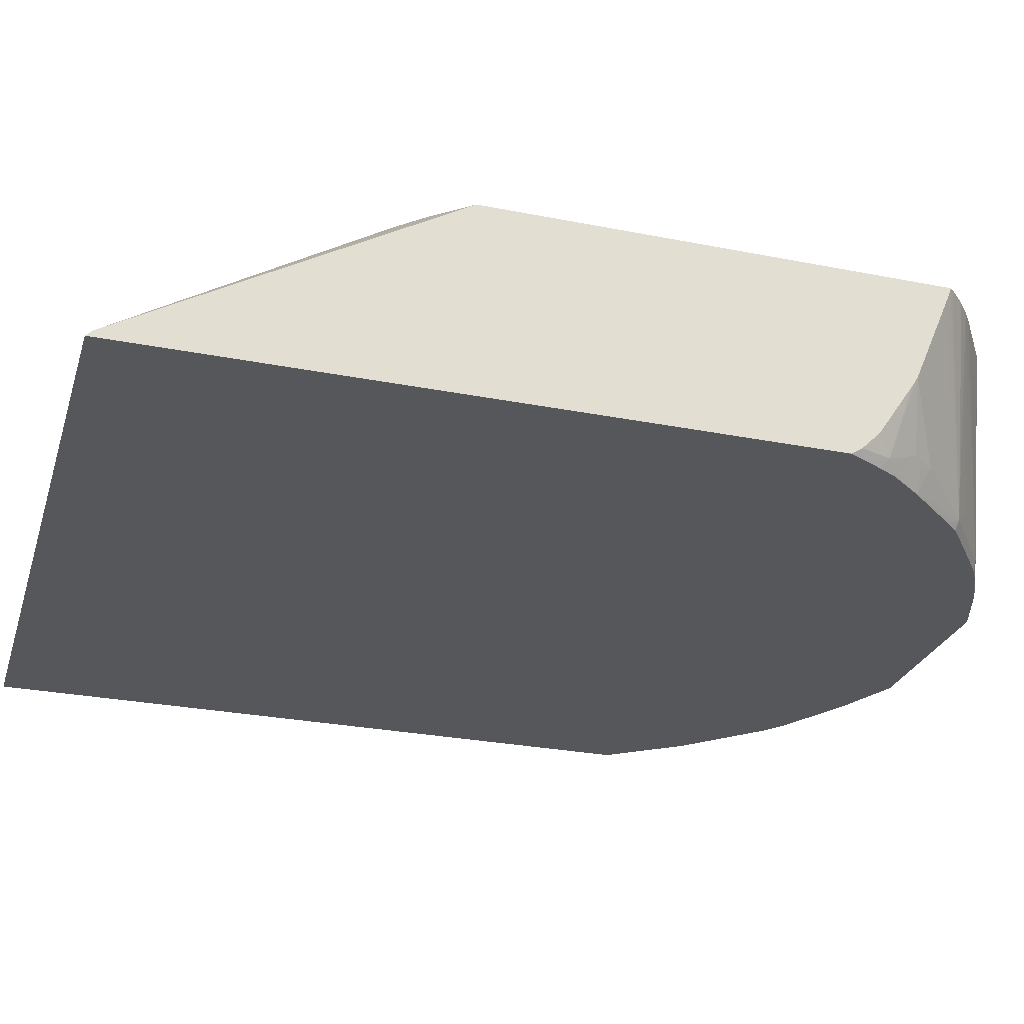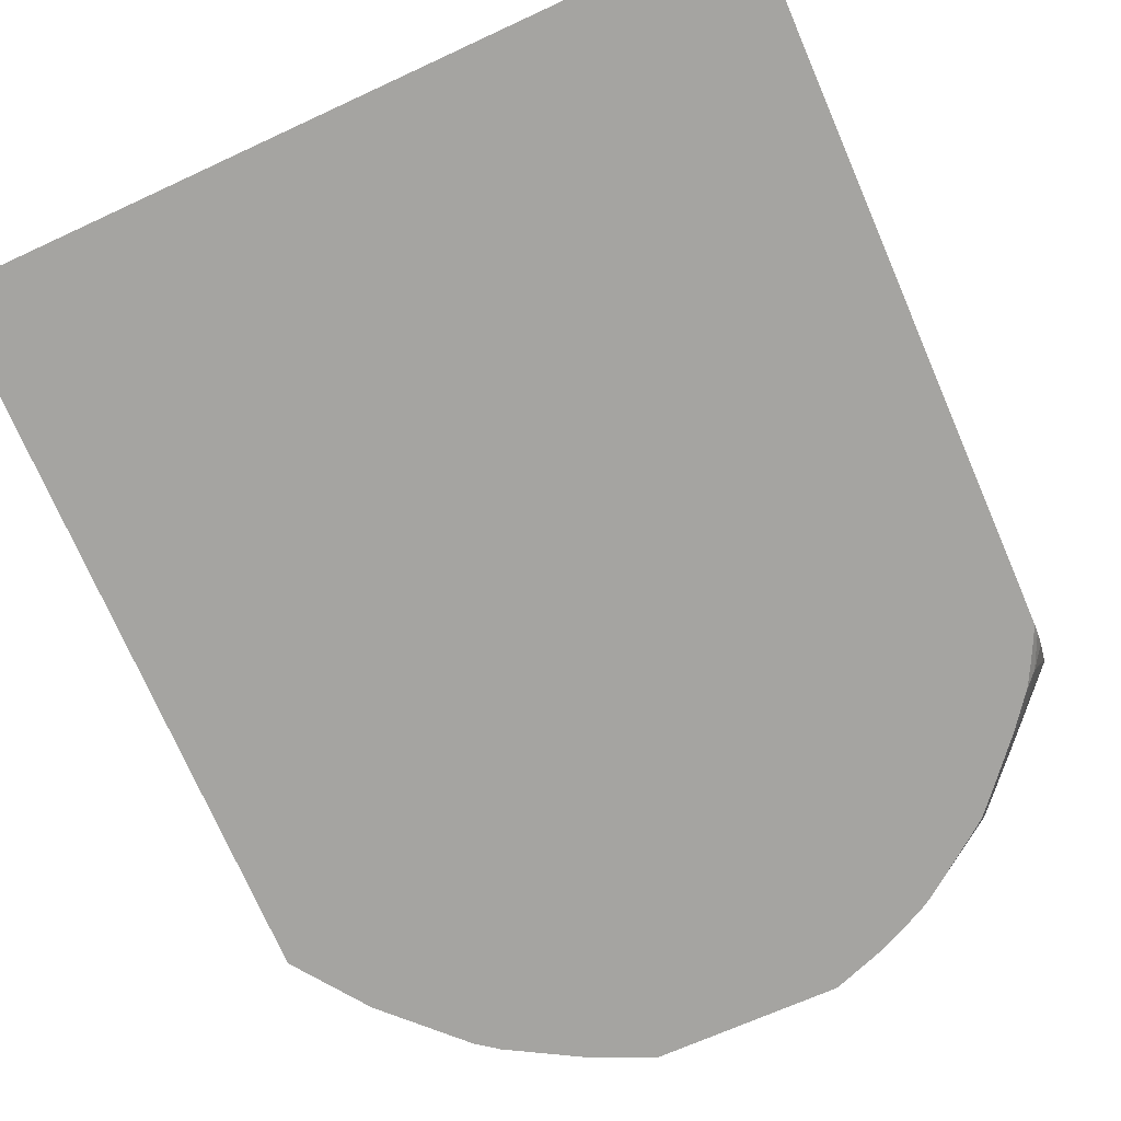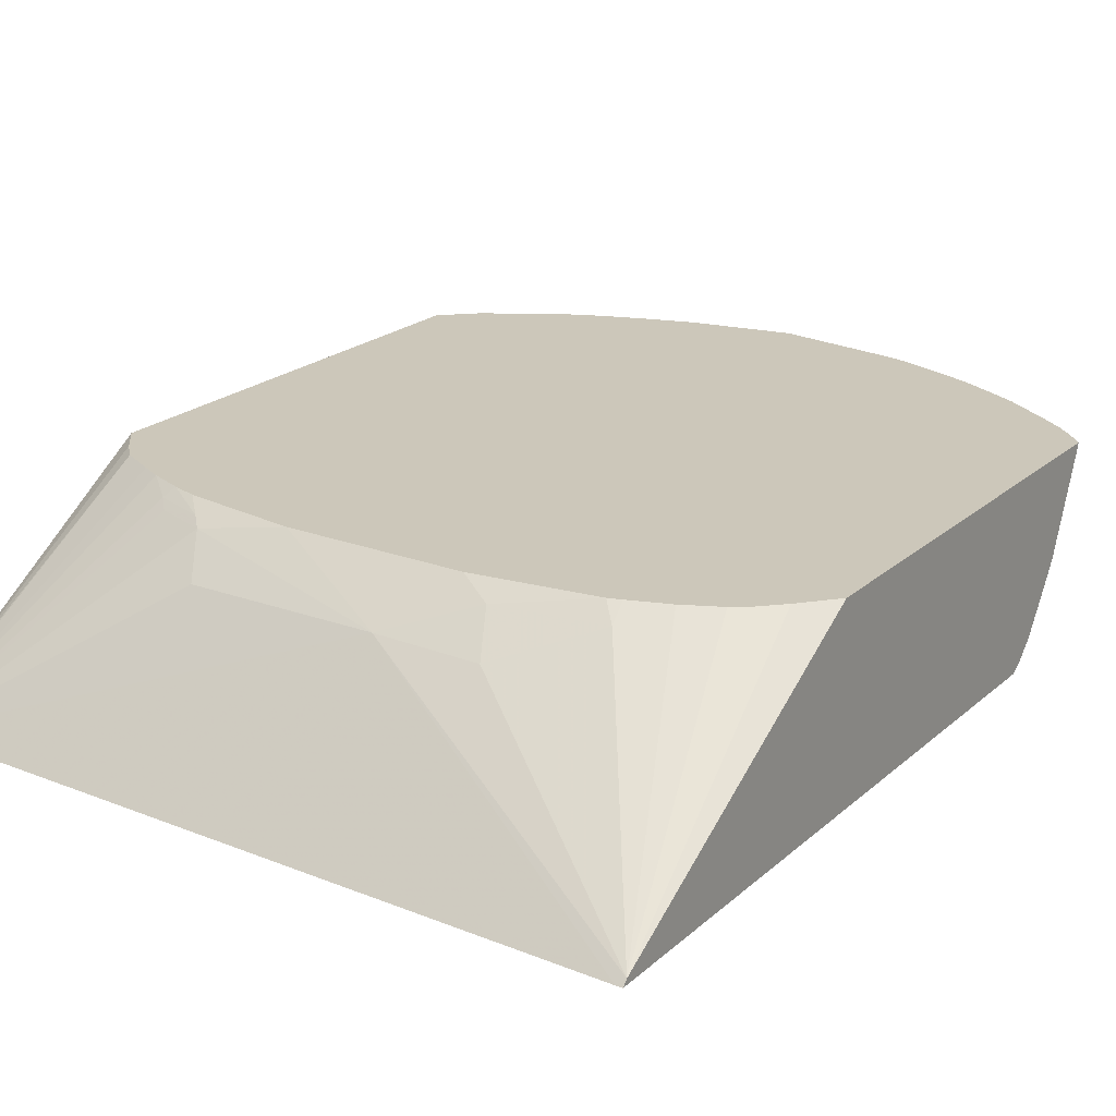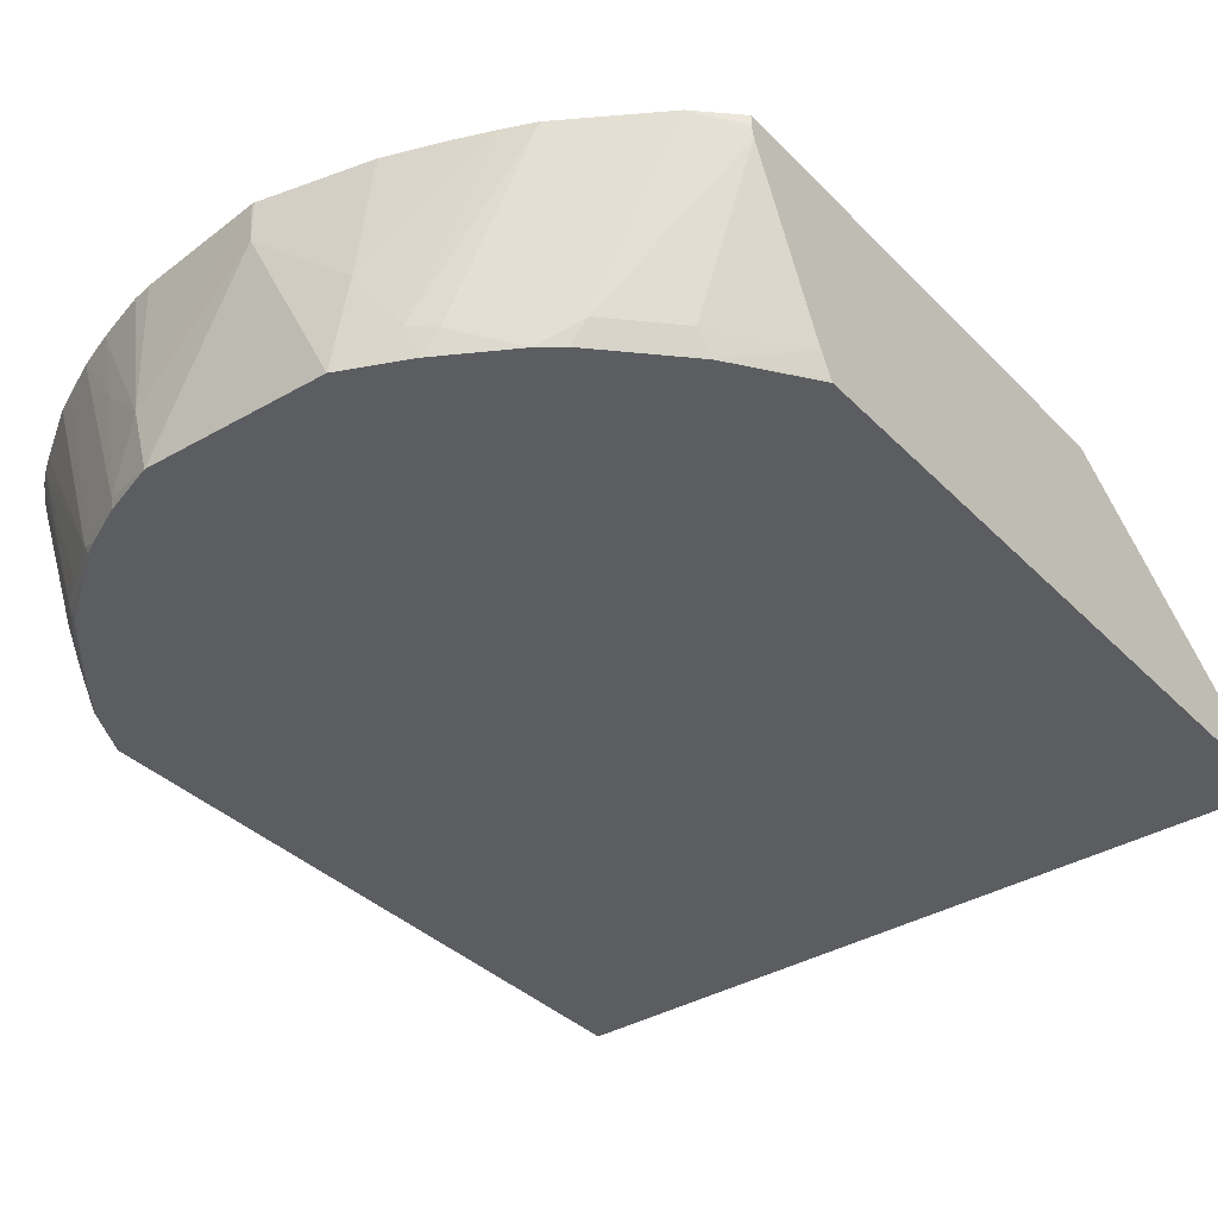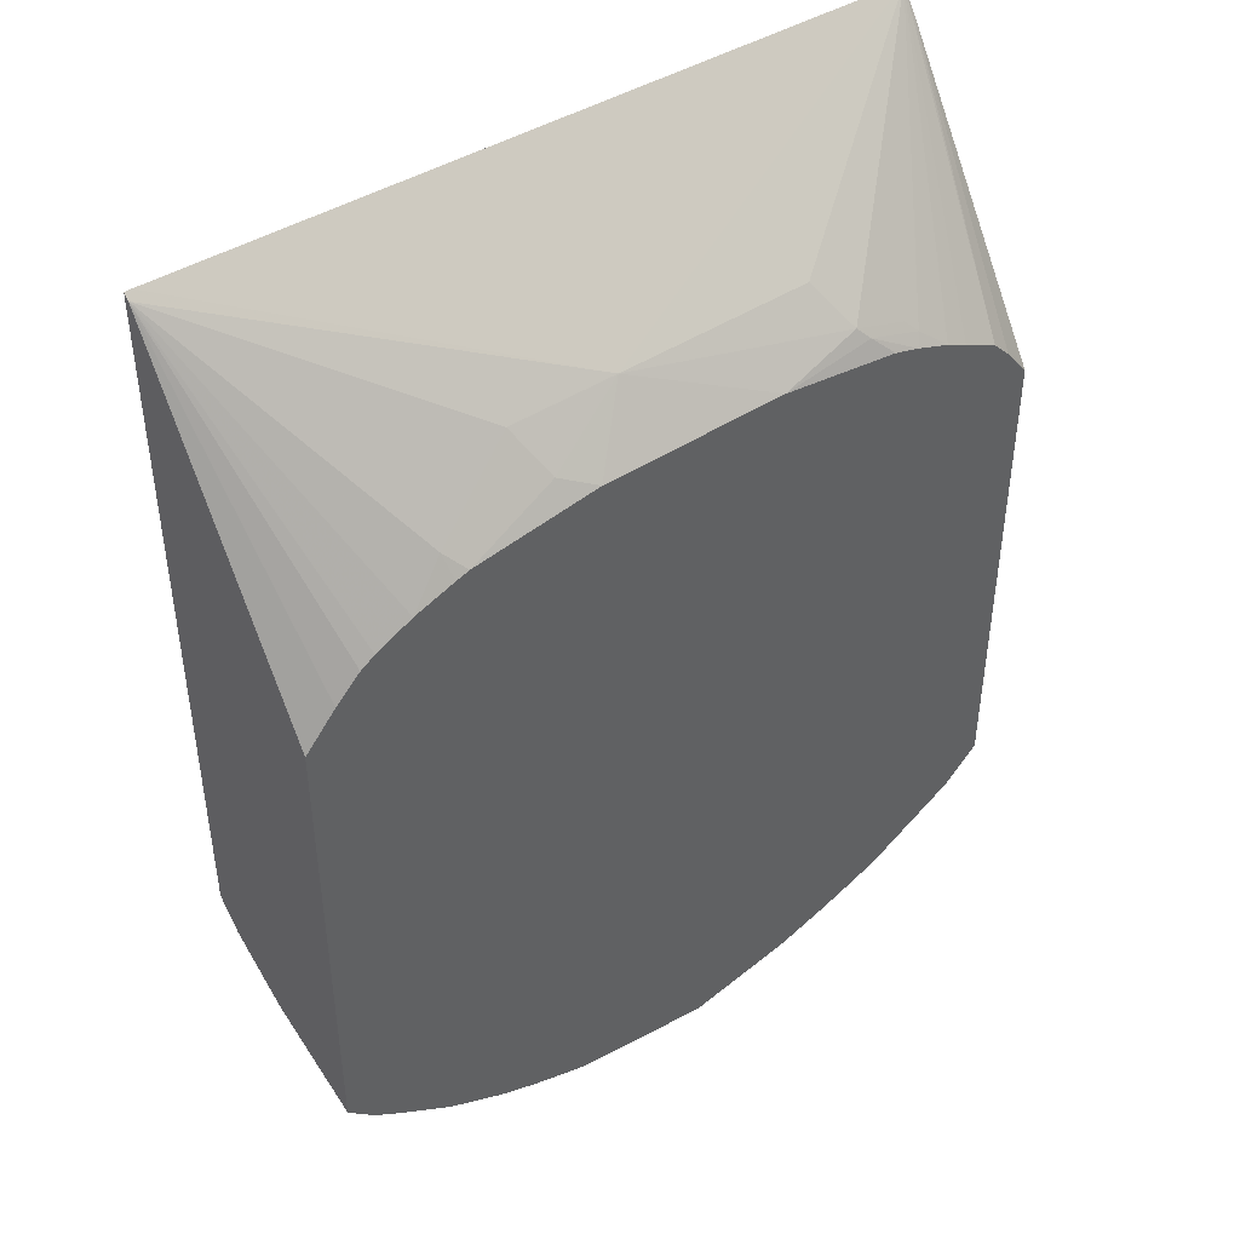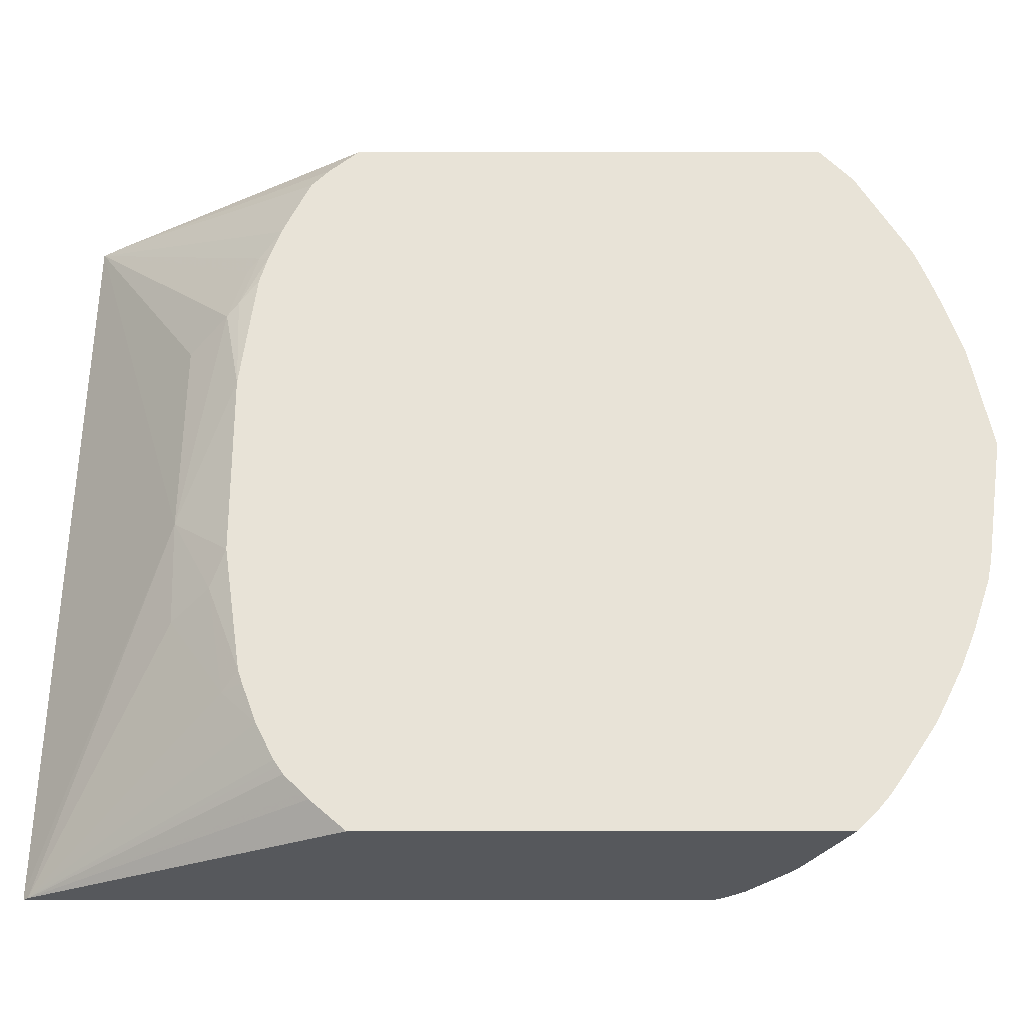
<metadata>
{"format":"obj","ext":"obj","renderer":"f3d","projection":"perspective","resolution":1024,"background":"white","views":[{"elev":-27.1,"azim":-107.2,"up":"+Z"},{"elev":-73.2,"azim":-156.6,"up":"+Z"},{"elev":21.4,"azim":-146.1,"up":"+Z"},{"elev":-35.5,"azim":37.3,"up":"+Z"},{"elev":44.1,"azim":-37.3,"up":"+Y"},{"elev":62.2,"azim":-90.0,"up":"+Z"}]}
</metadata>
<code>
v -0.1867 0.6394 0.1625
v -0.1867 0.6369 0.1652
v -0.1834 0.6394 0.1625
v -0.1867 0.3296 0.1625
v -0.1354 0.5229 0.2567
v -0.1174 0.5402 0.2495
v -0.07486 0.5681 0.2334
v -0.02347 0.5696 0.2349
v -0.1867 0.4804 0.2567
v -0.1717 0.4976 0.2567
v -0.1686 0.5007 0.2567
v -0.1598 0.5095 0.2567
v -0.156 0.5121 0.2567
v -0.153 0.5141 0.2567
v 0.1797 0.6307 0.1625
v -0.1866 0.3123 0.1625
v -0.1867 0.3123 0.1625
v -0.116 0.53 0.2567
v -0.1158 0.5301 0.2567
v -0.1094 0.5322 0.2567
v -0.06457 0.549 0.2495
v -0.04779 0.541 0.2567
v 0.04274 0.541 0.2567
v 0.08513 0.549 0.2495
v 0.07265 0.5681 0.2334
v -0.1867 0.2565 0.2567
v 0.1116 0.5402 0.2495
v 0.1174 0.5343 0.2525
v 0.1308 0.5234 0.2567
v 0.1415 0.5183 0.2567
v 0.1592 0.5095 0.2567
v 0.1797 0.6195 0.1703
v 0.1797 0.2951 0.1625
v -0.1824 0.3034 0.1625
v -0.1867 0.3118 0.1629
v 0.09101 0.5431 0.2525
v 0.09065 0.5347 0.2567
v -0.1867 0.2569 0.2554
v -0.1854 0.255 0.2567
v 0.1141 0.5295 0.2567
v 0.168 0.5007 0.2567
v 0.1797 0.4863 0.2567
v 0.1797 0.2943 0.1638
v 0.154 0.2599 0.1625
v -0.1784 0.2955 0.1625
v -0.1794 0.2907 0.1674
v -0.1867 0.307 0.1661
v 0.1012 0.5333 0.2567
v -0.1867 0.261 0.2455
v -0.135 0.2349 0.1674
v -0.1766 0.2462 0.2567
v 0.1787 0.4869 0.2567
v 0.1797 0.479 0.2567
v 0.1797 0.2871 0.1765
v 0.1791 0.2877 0.1732
v 0.1527 0.2525 0.1732
v 0.1438 0.2437 0.1732
v 0.1452 0.2511 0.1625
v -0.1738 0.2867 0.1625
v -0.1739 0.2863 0.1629
v -0.1867 0.2982 0.1749
v -0.1608 0.2691 0.1625
v -0.1607 0.2687 0.1629
v -0.1651 0.2687 0.1718
v -0.1706 0.2731 0.1762
v -0.1867 0.2773 0.2065
v -0.1867 0.2806 0.2013
v -0.1615 0.2613 0.1762
v -0.17 0.2407 0.2567
v -0.1387 0.2422 0.1629
v -0.138 0.2418 0.1625
v -0.1334 0.2365 0.1625
v -0.1293 0.2332 0.1625
v -0.1117 0.2196 0.1625
v -0.09757 0.2089 0.1625
v -0.09979 0.2085 0.1674
v -0.1262 0.2261 0.1762
v 0.1797 0.2506 0.2567
v 0.1797 0.2519 0.2469
v 0.1791 0.2613 0.2261
v 0.1791 0.2525 0.2437
v 0.1351 0.2349 0.1732
v 0.1188 0.2247 0.1625
v -0.1732 0.2858 0.1625
v -0.1622 0.235 0.2567
v -0.09409 0.2068 0.1625
v -0.09129 0.2051 0.1625
v -0.09394 0.2055 0.1674
v -0.1248 0.2117 0.2567
v -0.1348 0.2168 0.2567
v -0.1357 0.2174 0.2567
v 0.1623 0.2341 0.2567
v 0.1797 0.2506 0.2518
v 0.1262 0.2261 0.1732
v 0.1086 0.2173 0.1625
v -0.08867 0.2038 0.1625
v -0.08218 0.1996 0.1674
v -0.1071 0.2029 0.2567
v 0.1183 0.2076 0.2567
v 0.0998 0.2085 0.182
v 0.08219 0.1996 0.1732
v 0.07484 0.1982 0.1629
v 0.07476 0.1983 0.1625
v -0.07106 0.195 0.1625
v -0.07045 0.1938 0.1674
v -0.07924 0.1938 0.2202
v -0.08899 0.1957 0.2567
v 0.1044 0.202 0.2567
v 0.07046 0.1938 0.1762
v 0.04403 0.185 0.1625
v -0.04402 0.185 0.1625
v -0.05284 0.185 0.1938
v -0.06403 0.1872 0.2567
v 0.08678 0.1953 0.2567
v 0.05281 0.185 0.2026
v 0.008773 0.1762 0.2378
v 0.007517 0.1762 0.2567
v -0.05413 0.185 0.2567
v 0.06035 0.1865 0.2567
v 0.05927 0.1863 0.2567
v 0.008773 0.1762 0.2567
f 46 66 67
f 50 72 73
f 50 71 72
f 50 70 71
f 50 63 70
f 49 66 68
f 50 68 63
f 50 69 51
f 49 68 50
f 46 67 61
f 46 65 66
f 50 73 74
f 55 80 56
f 50 75 76
f 50 76 77
f 50 77 69
f 54 79 55
f 55 79 80
f 56 80 81
f 56 81 79
f 56 79 57
f 57 79 82
f 58 82 83
f 46 64 65
f 59 84 60
f 60 84 62
f 50 74 75
f 46 63 64
f 36 48 40
f 46 60 62
f 26 38 39
f 62 71 70
f 27 36 28
f 28 36 40
f 28 40 29
f 31 41 32
f 32 41 42
f 33 43 44
f 34 45 46
f 34 46 47
f 34 47 35
f 36 37 48
f 46 62 63
f 38 49 50
f 39 50 51
f 41 52 42
f 42 52 53
f 43 54 55
f 43 55 44
f 44 56 57
f 44 57 82
f 44 82 58
f 44 55 56
f 45 59 60
f 45 60 46
f 46 61 47
f 38 50 39
f 62 70 63
f 99 101 100
f 64 68 65
f 98 106 107
f 99 108 109
f 99 109 101
f 101 109 102
f 102 109 110
f 102 110 103
f 104 111 105
f 105 111 112
f 105 112 106
f 106 112 107
f 107 112 113
f 108 114 115
f 98 105 106
f 108 115 109
f 110 115 116
f 110 116 111
f 111 116 112
f 112 116 117
f 112 117 118
f 112 118 113
f 114 119 115
f 115 119 120
f 115 120 116
f 116 120 121
f 116 121 117
f 24 36 27
f 109 115 110
f 97 105 98
f 97 104 105
f 96 104 97
f 65 68 66
f 69 77 76
f 69 76 85
f 75 86 76
f 76 86 87
f 76 87 88
f 76 88 89
f 76 89 90
f 76 90 91
f 76 91 85
f 78 92 93
f 79 93 92
f 79 92 94
f 79 94 82
f 79 81 80
f 82 94 83
f 83 94 95
f 87 96 88
f 88 96 97
f 88 97 89
f 89 97 98
f 92 99 100
f 92 100 94
f 94 100 95
f 95 100 101
f 95 101 102
f 95 102 103
f 63 68 64
f 23 37 36
f 8 25 15
f 20 22 21
f 1 61 67
f 1 67 66
f 1 66 49
f 1 49 38
f 1 38 26
f 1 26 9
f 1 9 2
f 2 5 6
f 2 6 7
f 2 7 8
f 2 8 3
f 2 9 10
f 1 47 61
f 2 10 11
f 2 12 13
f 2 13 14
f 2 14 5
f 3 8 15
f 4 16 17
f 5 18 6
f 5 14 13
f 5 13 12
f 5 12 11
f 5 11 10
f 5 10 9
f 5 9 26
f 2 11 12
f 5 26 39
f 1 35 47
f 1 4 17
f 1 2 3
f 1 3 15
f 1 15 33
f 23 36 24
f 1 44 58
f 1 58 83
f 1 83 95
f 1 95 103
f 1 103 110
f 1 110 111
f 1 111 104
f 1 104 96
f 1 17 35
f 1 96 87
f 1 86 75
f 1 75 74
f 1 74 73
f 1 73 72
f 1 72 71
f 1 71 62
f 1 62 84
f 1 84 59
f 1 59 45
f 1 45 34
f 1 34 16
f 1 16 4
f 1 87 86
f 5 39 51
f 1 33 44
f 5 69 85
f 6 18 19
f 6 19 20
f 6 20 21
f 6 21 7
f 7 21 8
f 8 21 22
f 8 22 23
f 8 23 24
f 8 24 25
f 15 25 24
f 15 24 27
f 15 27 28
f 5 19 18
f 15 28 29
f 15 30 31
f 15 31 32
f 15 32 42
f 15 42 53
f 15 53 78
f 15 78 93
f 15 93 79
f 15 79 54
f 15 54 43
f 15 43 33
f 17 34 35
f 5 51 69
f 15 29 30
f 5 20 19
f 16 34 17
f 5 23 22
f 5 22 20
f 5 91 90
f 5 90 89
f 5 89 98
f 5 98 107
f 5 107 113
f 5 113 118
f 5 118 117
f 5 117 121
f 5 121 120
f 5 120 119
f 5 119 114
f 5 114 108
f 5 85 91
f 5 99 92
f 5 108 99
f 5 48 37
f 5 37 23
f 5 40 48
f 5 29 40
f 5 31 30
f 5 30 29
f 5 52 41
f 5 53 52
f 5 78 53
f 5 92 78
f 5 41 31

</code>
